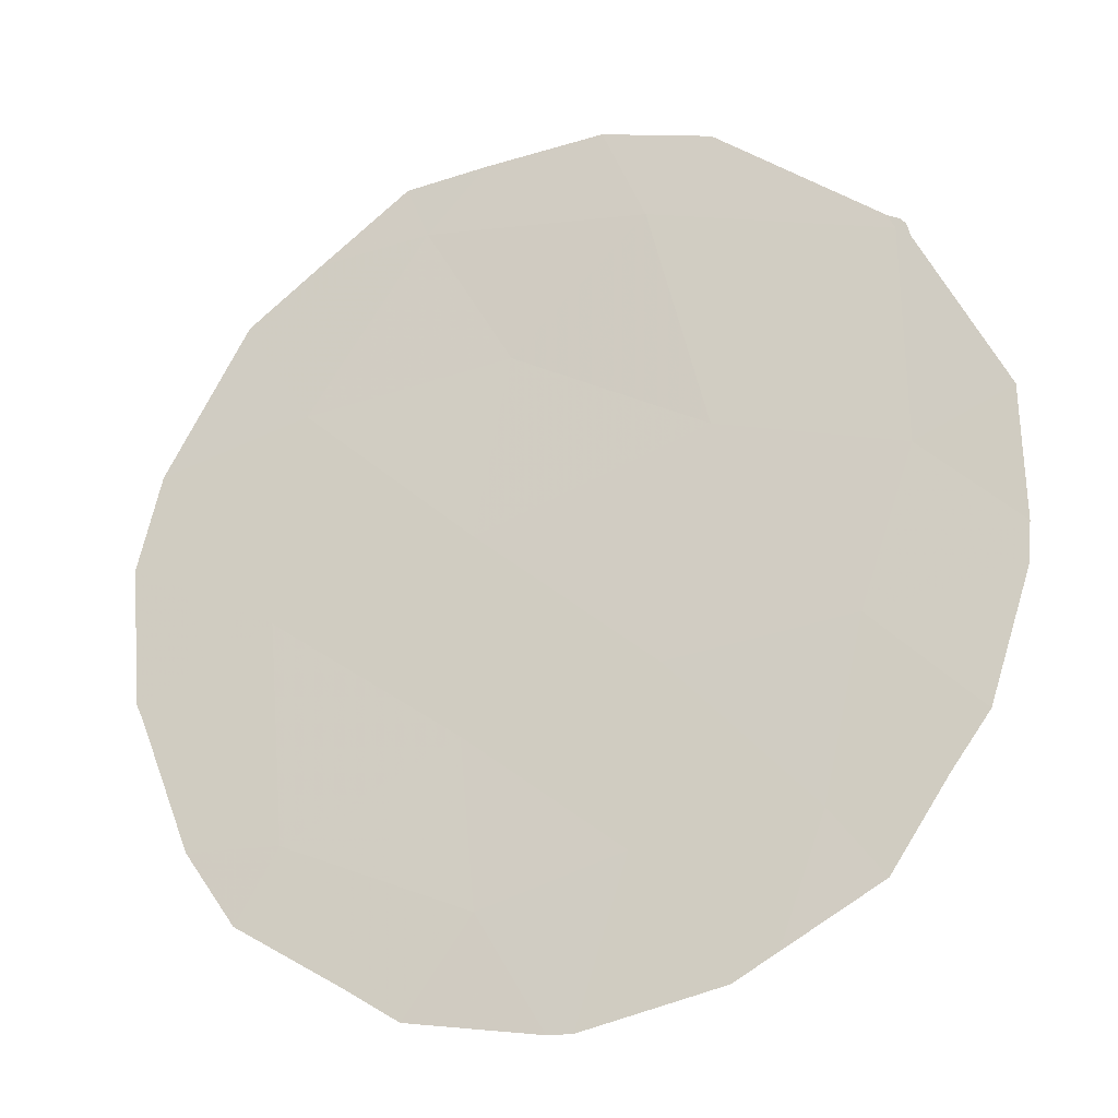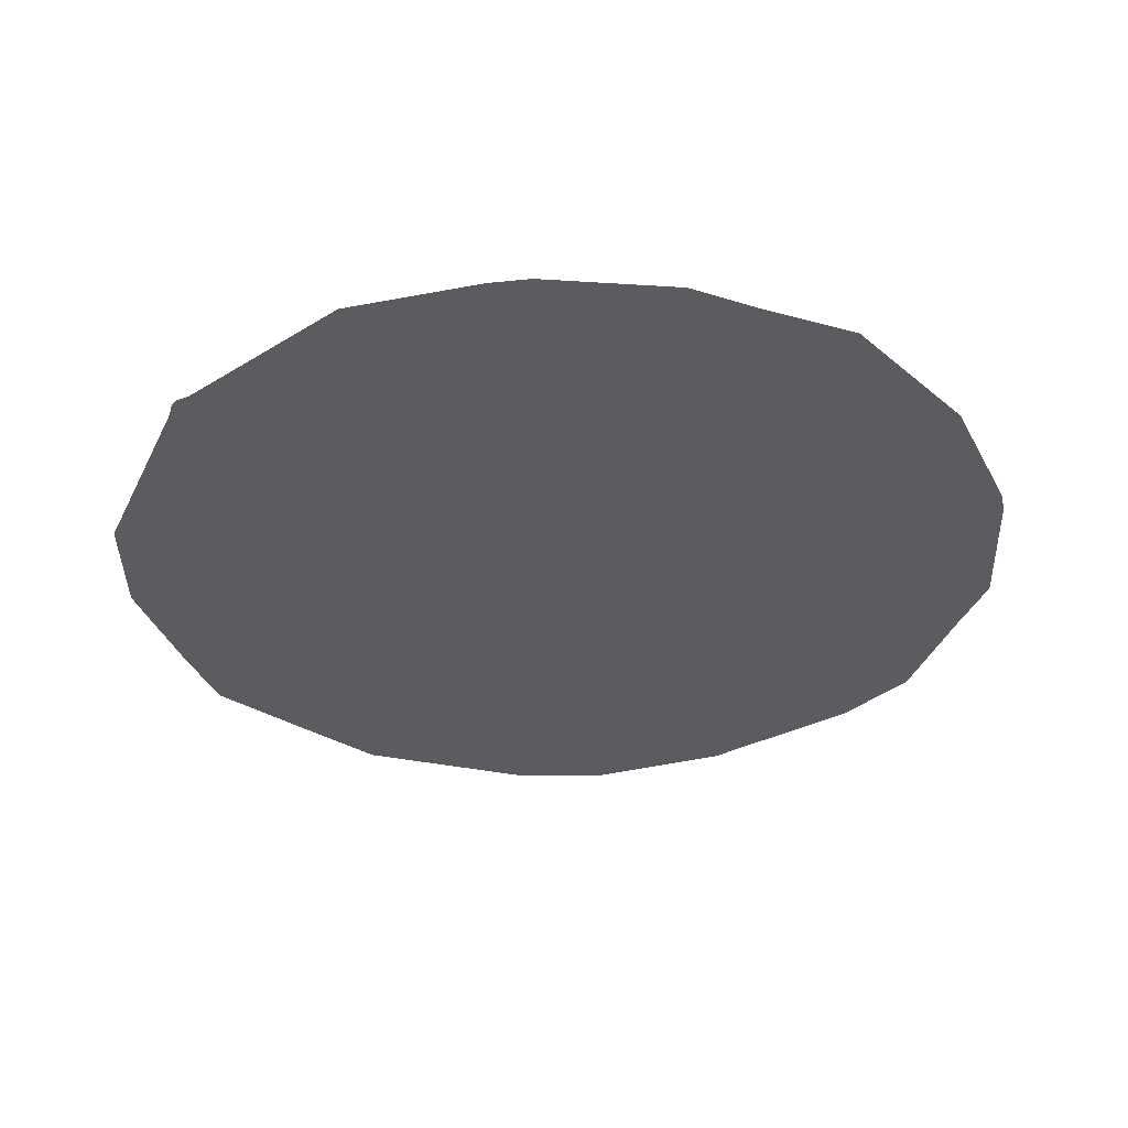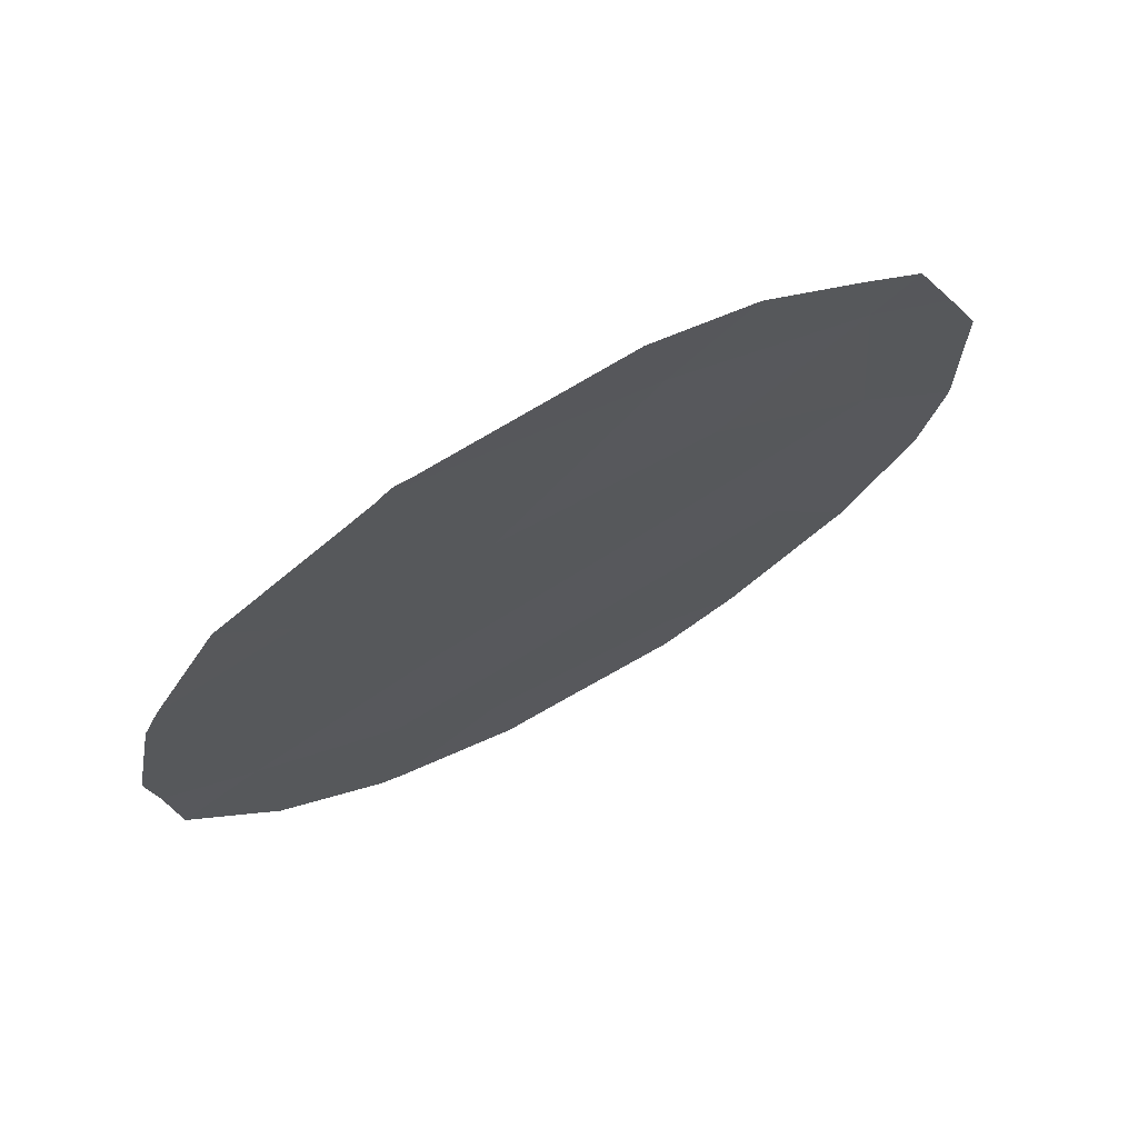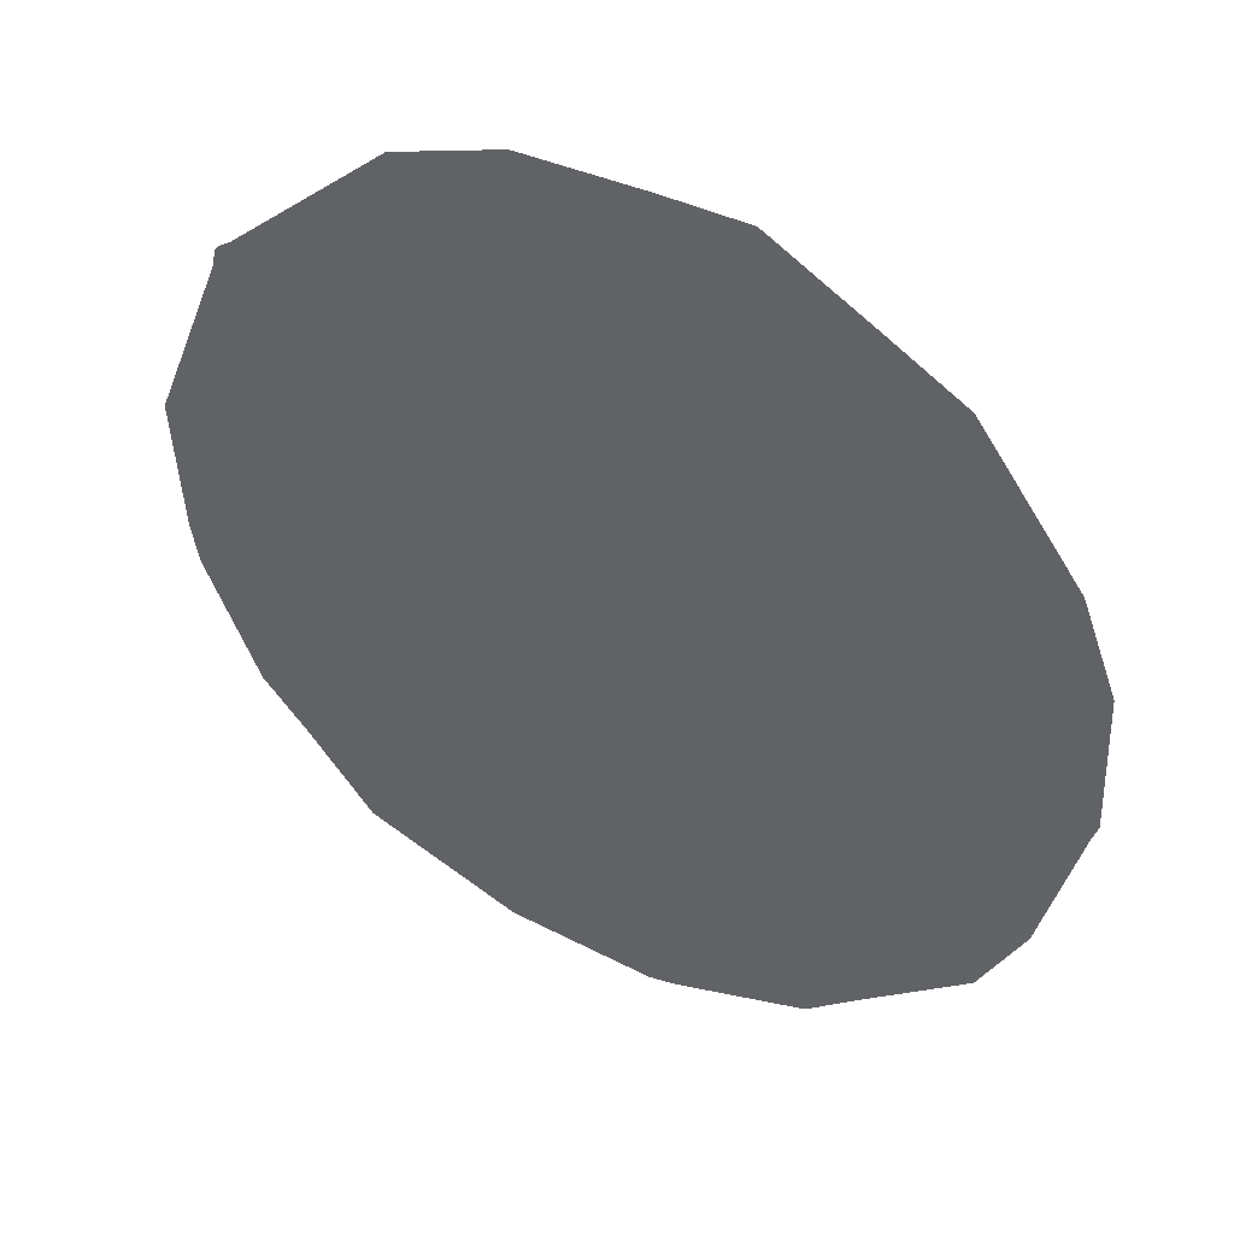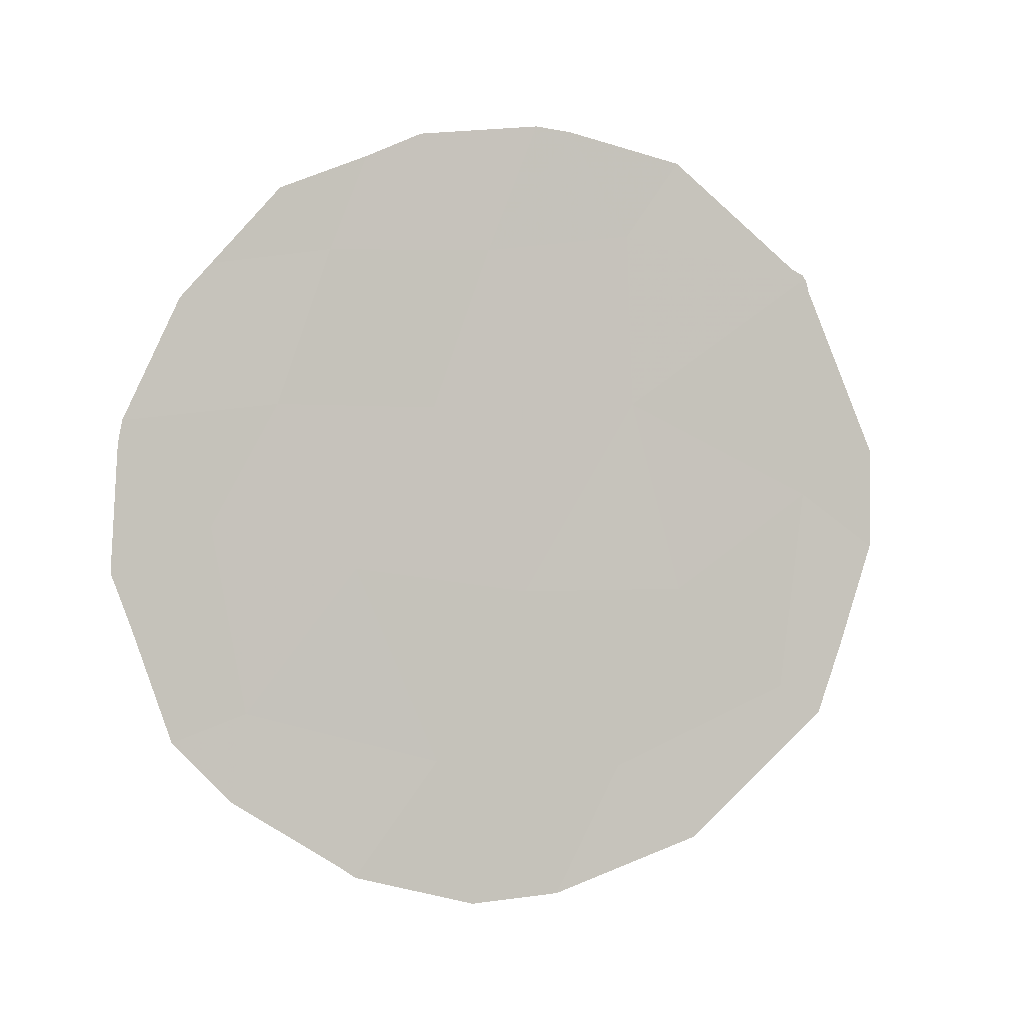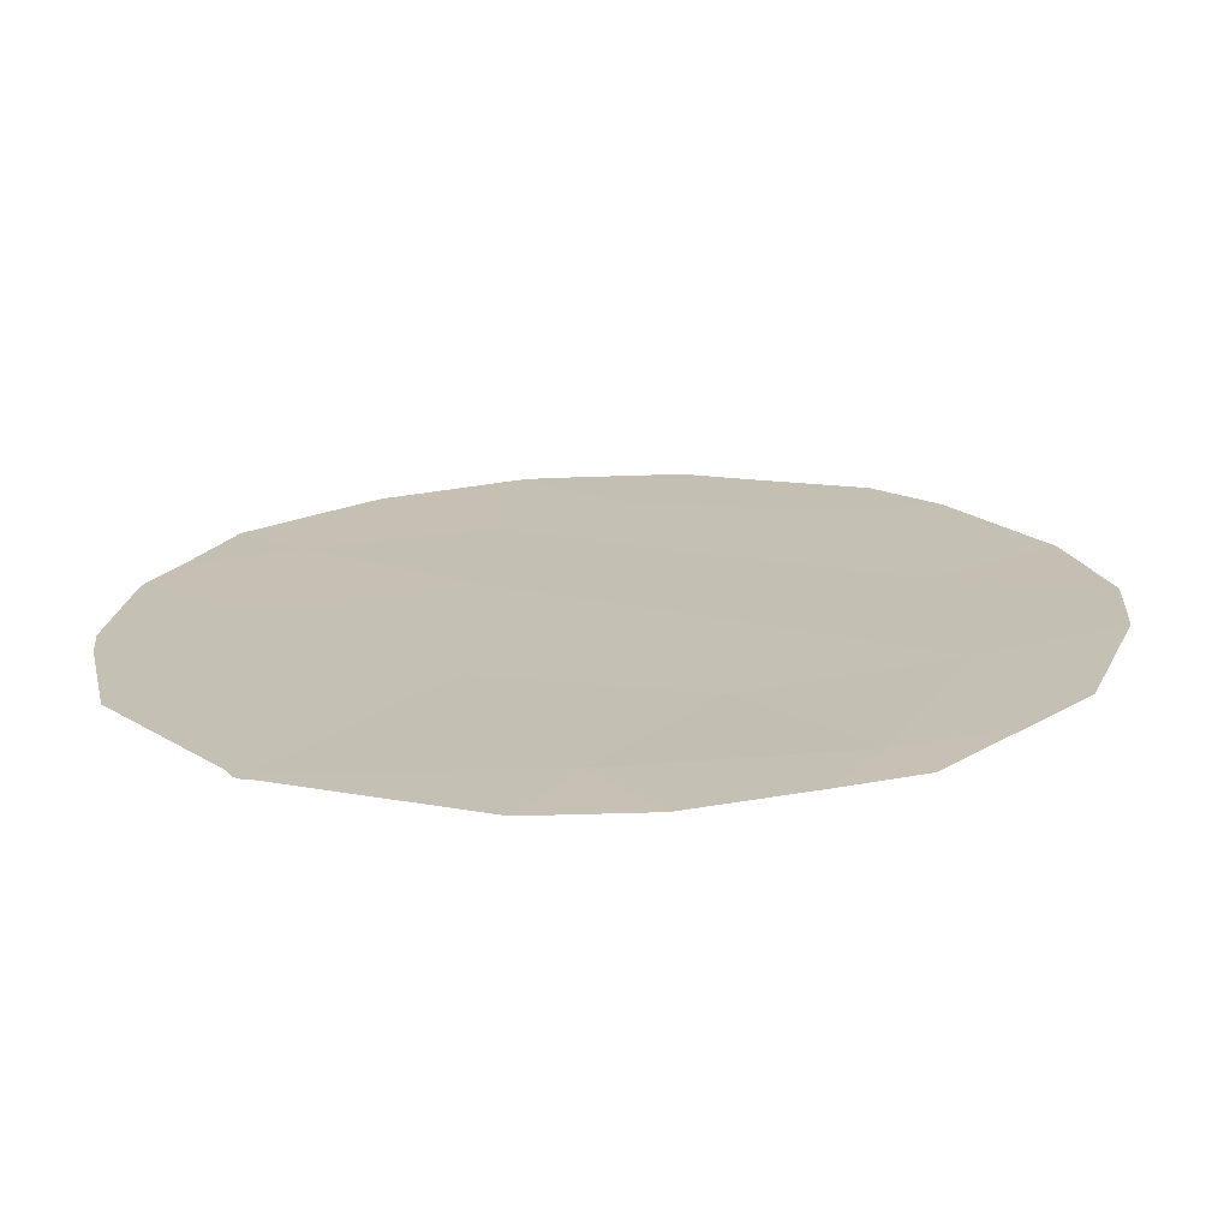
<metadata>
{"format":"obj","ext":"obj","renderer":"f3d","projection":"perspective","resolution":1024,"background":"white","views":[{"elev":10.5,"azim":-69.5,"up":"+Y"},{"elev":56.0,"azim":-121.7,"up":"+Z"},{"elev":37.4,"azim":56.6,"up":"+Y"},{"elev":8.4,"azim":121.1,"up":"+Y"},{"elev":-1.8,"azim":42.8,"up":"+Z"},{"elev":78.7,"azim":89.5,"up":"+Y"}]}
</metadata>
<code>
v -79.09 82.21 11.99
v -78.05 84.1 10.98
v -78.04 84.01 13.47
v -79.22 82.1 7.857
v -78.21 83.86 8.738
v -78.82 82.72 9.875
v -80.27 80.23 7.96
v -81.33 78.36 8.527
v -80.71 79.41 10.1
v -81.5 78.01 10.55
v -79.75 81.11 9.846
v -79.1 82.14 13.91
v -81.13 78.63 11.89
v -79.93 80.7 13.68
v -80.83 79.12 13.61
v -80.26 80.17 11.9
v -80.73 79.43 6.713
v -80.81 79.29 6.82
v -81.41 78.22 7.584
v -78.77 82.91 7.013
v -78.4 83.54 7.652
v -78.07 83.94 13.62
v -78.01 84.06 13.56
v -77.99 84.1 13.49
v -77.6 84.84 11.51
v -77.62 84.85 10.38
v -77.82 84.52 9.21
v -77.97 84.13 13.36
v -82.02 77.08 10.05
v -81.98 77.13 11.43
v -77.97 84.28 8.419
v -81.95 77.17 11.68
v -80.08 80.61 6.366
v -79.63 81.18 15.11
v -79.43 81.53 15.07
v -81.48 77.98 13.4
v -81.09 78.63 14.26
v -81.72 77.67 8.231
v -81.91 77.29 9.415
v -79.59 81.47 6.44
v -78.79 82.67 14.79
v -80.31 80 14.95
v -80.62 79.47 14.66
v -81.65 77.69 13.01
f 2 6 5
f 7 8 18
f 7 18 17
f 8 19 18
f 5 4 20
f 5 20 21
f 7 9 8
f 3 23 22
f 3 24 23
f 2 26 25
f 3 12 1
f 2 5 27
f 2 27 26
f 6 1 11
f 3 28 24
f 2 1 6
f 10 30 29
f 5 21 31
f 9 7 11
f 10 13 32
f 10 32 30
f 9 13 10
f 1 16 11
f 7 17 33
f 14 12 35
f 14 35 34
f 15 37 36
f 8 38 19
f 8 39 38
f 2 3 1
f 4 7 33
f 4 33 40
f 11 7 4
f 8 10 29
f 8 29 39
f 12 3 22
f 12 22 41
f 3 2 25
f 3 25 28
f 13 9 16
f 16 9 11
f 16 1 14
f 15 14 42
f 15 42 43
f 13 44 32
f 9 10 8
f 13 15 36
f 13 36 44
f 15 16 14
f 12 41 35
f 1 12 14
f 14 34 42
f 15 43 37
f 6 11 4
f 13 16 15
f 4 5 6
f 5 31 27
f 4 40 20

</code>
